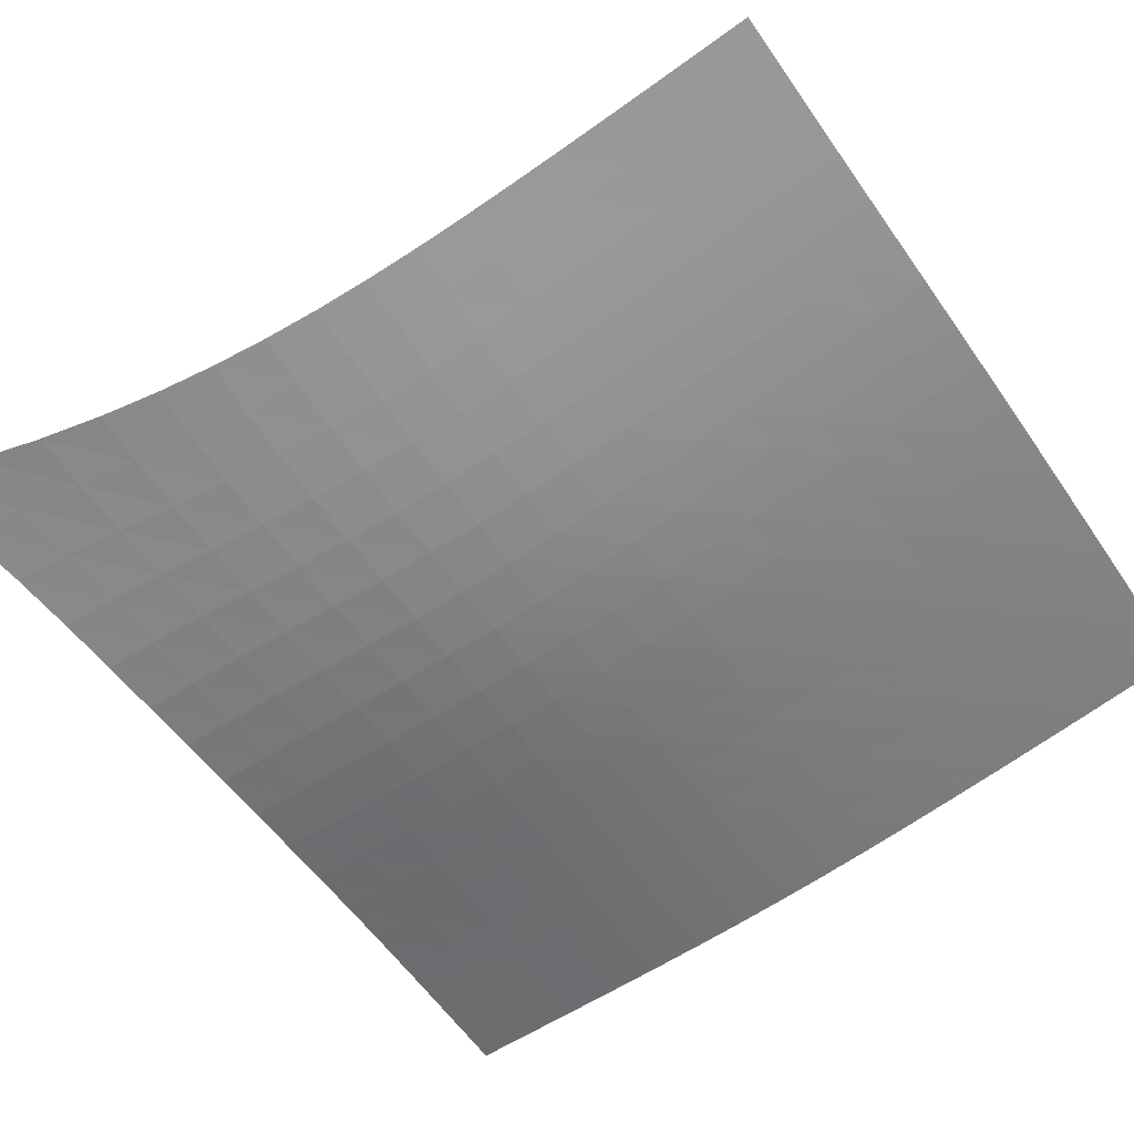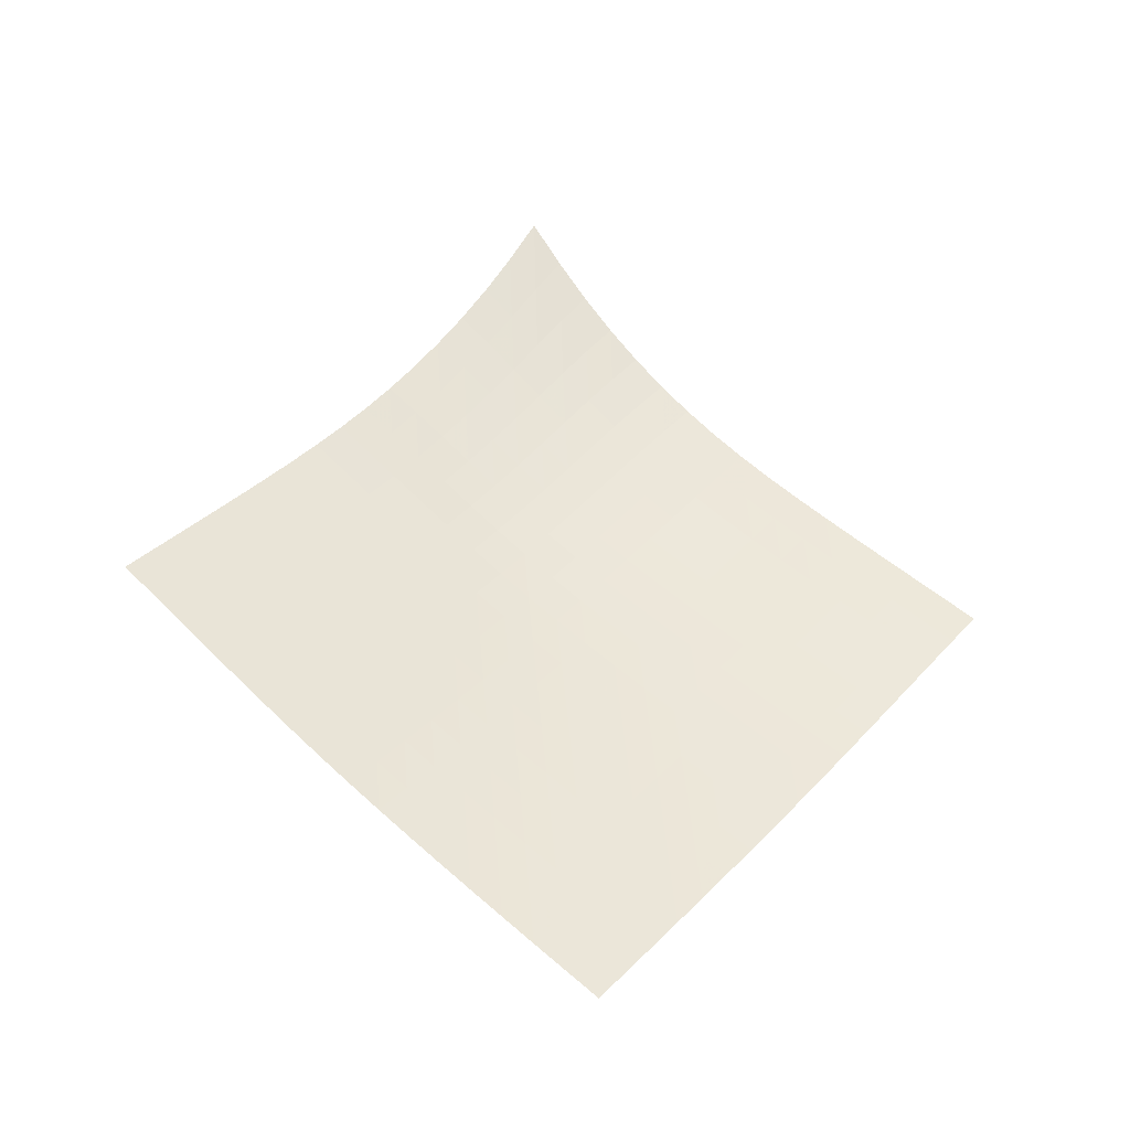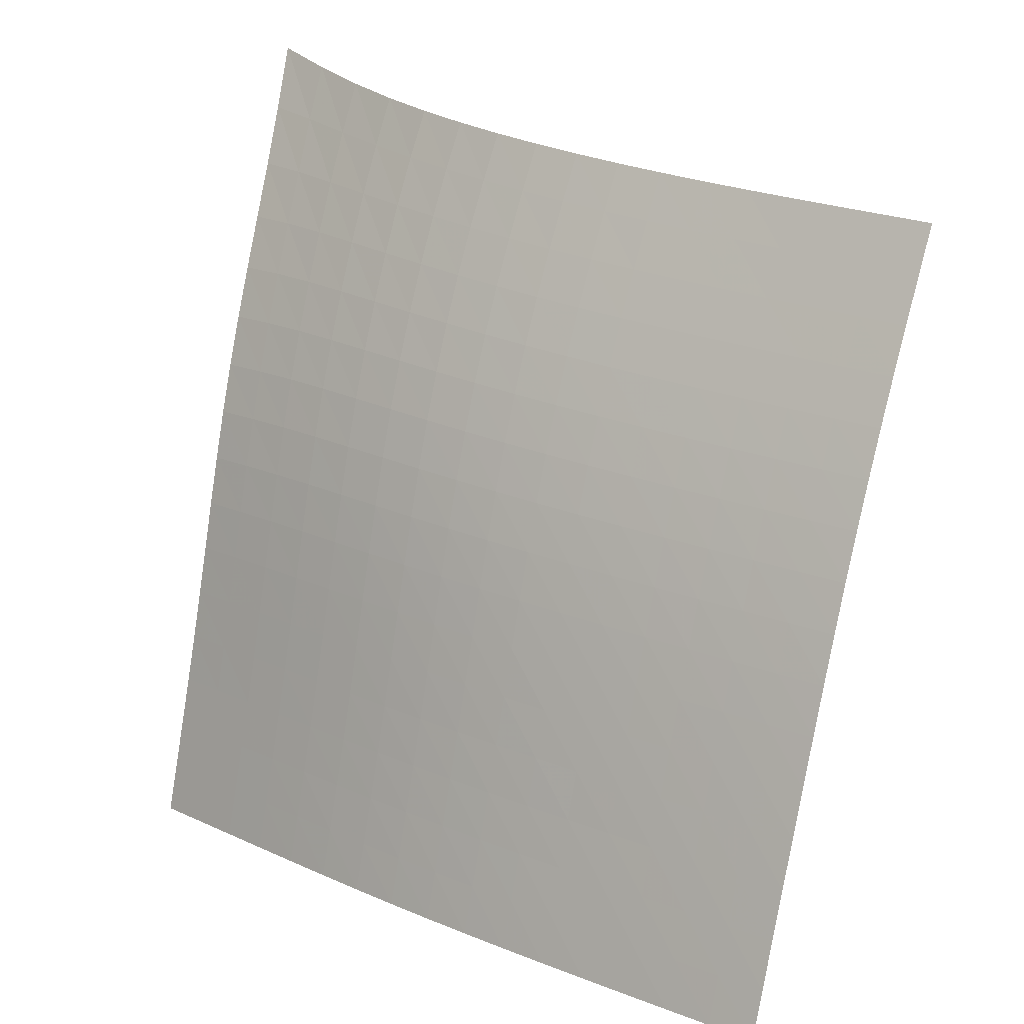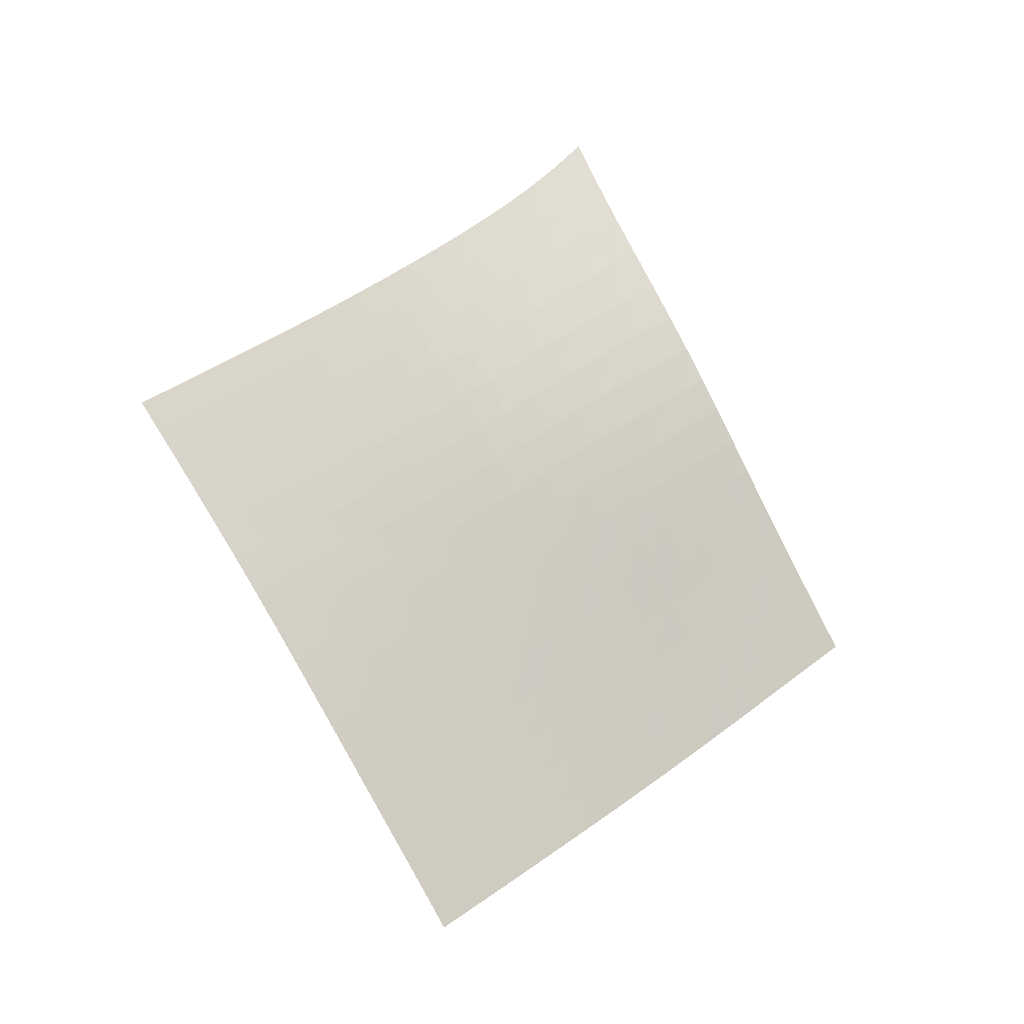
<metadata>
{"format":"obj","ext":"obj","renderer":"f3d","projection":"perspective","resolution":1024,"background":"white","views":[{"elev":71.2,"azim":-72.5,"up":"+Z"},{"elev":-17.1,"azim":122.8,"up":"+Y"},{"elev":51.3,"azim":-10.2,"up":"+Z"},{"elev":-40.1,"azim":-73.9,"up":"+Y"}]}
</metadata>
<code>
v -6.499 -0.009137 6.499
v 2.374 -10.05 10.5
v -10.5 -10.05 -2.374
v -1.938 -18.82 1.938
v -10.28 -9.539 -1.778
v -10.07 -9.032 -1.183
v -9.85 -8.524 -0.5893
v -9.637 -8.015 0.004276
v -9.429 -7.501 0.597
v -9.223 -6.981 1.188
v -9.016 -6.449 1.773
v -8.803 -5.9 2.35
v -8.578 -5.328 2.914
v -8.336 -4.726 3.462
v -8.074 -4.088 3.993
v -7.791 -3.405 4.506
v -7.488 -2.669 5.007
v -7.167 -1.867 5.5
v -6.836 -0.9799 5.995
v -5.995 -0.9799 6.836
v -5.5 -1.867 7.167
v -5.007 -2.669 7.488
v -4.506 -3.405 7.791
v -3.993 -4.088 8.074
v -3.462 -4.726 8.336
v -2.914 -5.328 8.578
v -2.35 -5.9 8.803
v -1.773 -6.449 9.016
v -1.188 -6.981 9.223
v -0.597 -7.501 9.429
v -0.004276 -8.015 9.637
v 0.5893 -8.524 9.85
v 1.183 -9.032 10.07
v 1.778 -9.539 10.28
v 2.068 -10.62 10.01
v 1.763 -11.18 9.517
v 1.461 -11.75 9.023
v 1.166 -12.32 8.523
v 0.8766 -12.88 8.017
v 0.5953 -13.45 7.501
v 0.3218 -14 6.975
v 0.05581 -14.55 6.438
v -0.2037 -15.1 5.892
v -0.4584 -15.64 5.338
v -0.7097 -16.18 4.778
v -0.959 -16.71 4.215
v -1.207 -17.24 3.649
v -1.453 -17.77 3.081
v -1.697 -18.3 2.511
v -2.511 -18.3 1.697
v -3.081 -17.77 1.453
v -3.649 -17.24 1.207
v -4.215 -16.71 0.959
v -4.778 -16.18 0.7097
v -5.338 -15.64 0.4584
v -5.892 -15.1 0.2037
v -6.438 -14.55 -0.05581
v -6.975 -14 -0.3218
v -7.501 -13.45 -0.5953
v -8.017 -12.88 -0.8766
v -8.523 -12.32 -1.166
v -9.023 -11.75 -1.461
v -9.517 -11.18 -1.763
v -10.01 -10.62 -2.068
v -6.341 -1.744 6.341
v -6.674 -2.528 5.849
v -6.994 -3.277 5.356
v -7.298 -3.985 4.854
v -7.581 -4.654 4.337
v -7.844 -5.287 3.803
v -8.087 -5.888 3.25
v -8.313 -6.461 2.681
v -8.526 -7.012 2.099
v -8.733 -7.546 1.509
v -8.939 -8.068 0.9137
v -9.147 -8.582 0.3171
v -9.359 -9.093 -0.2793
v -9.574 -9.601 -0.8753
v -9.791 -10.11 -1.471
v -5.849 -2.528 6.674
v -6.184 -3.223 6.184
v -6.504 -3.916 5.691
v -6.806 -4.59 5.189
v -7.089 -5.239 4.67
v -7.352 -5.86 4.133
v -7.595 -6.456 3.577
v -7.822 -7.027 3.005
v -8.036 -7.577 2.42
v -8.243 -8.111 1.826
v -8.448 -8.634 1.227
v -8.655 -9.15 0.6276
v -8.866 -9.661 0.02868
v -9.082 -10.17 -0.569
v -9.299 -10.68 -1.166
v -5.356 -3.277 6.994
v -5.691 -3.916 6.504
v -6.01 -4.565 6.01
v -6.312 -5.208 5.506
v -6.594 -5.835 4.987
v -6.856 -6.443 4.448
v -7.099 -7.03 3.891
v -7.325 -7.596 3.317
v -7.54 -8.145 2.73
v -7.747 -8.678 2.134
v -7.953 -9.201 1.533
v -8.16 -9.717 0.932
v -8.371 -10.23 0.3316
v -8.586 -10.74 -0.2671
v -8.804 -11.25 -0.8645
v -4.854 -3.985 7.298
v -5.189 -4.59 6.806
v -5.506 -5.208 6.312
v -5.807 -5.825 5.807
v -6.088 -6.434 5.286
v -6.349 -7.029 4.747
v -6.593 -7.607 4.189
v -6.82 -8.168 3.615
v -7.035 -8.713 3.027
v -7.244 -9.245 2.43
v -7.45 -9.767 1.83
v -7.658 -10.28 1.228
v -7.87 -10.79 0.627
v -8.085 -11.3 0.02827
v -8.304 -11.81 -0.569
v -4.337 -4.654 7.581
v -4.67 -5.239 7.089
v -4.987 -5.835 6.594
v -5.286 -6.434 6.088
v -5.567 -7.028 5.567
v -5.828 -7.612 5.027
v -6.073 -8.181 4.47
v -6.301 -8.737 3.896
v -6.519 -9.278 3.31
v -6.729 -9.808 2.714
v -6.937 -10.33 2.114
v -7.146 -10.85 1.513
v -7.359 -11.36 0.9135
v -7.576 -11.87 0.3156
v -7.796 -12.38 -0.2808
v -3.803 -5.287 7.844
v -4.133 -5.86 7.352
v -4.448 -6.443 6.856
v -4.747 -7.029 6.349
v -5.027 -7.612 5.828
v -5.29 -8.186 5.29
v -5.536 -8.749 4.734
v -5.767 -9.299 4.162
v -5.987 -9.838 3.578
v -6.2 -10.37 2.985
v -6.411 -10.89 2.387
v -6.623 -11.4 1.788
v -6.838 -11.92 1.19
v -7.057 -12.43 0.5939
v -7.279 -12.94 -0.0007718
v -3.25 -5.888 8.087
v -3.577 -6.456 7.595
v -3.891 -7.03 7.099
v -4.189 -7.607 6.593
v -4.47 -8.181 6.073
v -4.734 -8.749 5.536
v -4.982 -9.306 4.982
v -5.217 -9.853 4.413
v -5.44 -10.39 3.832
v -5.657 -10.92 3.242
v -5.871 -11.44 2.648
v -6.087 -11.95 2.052
v -6.305 -12.47 1.457
v -6.526 -12.98 0.8632
v -6.75 -13.49 0.2708
v -2.681 -6.461 8.313
v -3.005 -7.027 7.822
v -3.317 -7.596 7.325
v -3.615 -8.168 6.82
v -3.896 -8.737 6.301
v -4.162 -9.299 5.767
v -4.413 -9.853 5.217
v -4.651 -10.4 4.651
v -4.879 -10.93 4.074
v -5.101 -11.46 3.489
v -5.319 -11.98 2.898
v -5.539 -12.5 2.306
v -5.76 -13.02 1.715
v -5.985 -13.53 1.124
v -6.211 -14.04 0.5344
v -2.099 -7.012 8.526
v -2.42 -7.577 8.036
v -2.73 -8.145 7.54
v -3.027 -8.713 7.035
v -3.31 -9.278 6.519
v -3.578 -9.838 5.987
v -3.832 -10.39 5.44
v -4.074 -10.93 4.879
v -4.307 -11.47 4.307
v -4.533 -12 3.726
v -4.757 -12.52 3.14
v -4.981 -13.04 2.553
v -5.206 -13.56 1.965
v -5.434 -14.07 1.378
v -5.663 -14.59 0.7913
v -1.509 -7.546 8.733
v -1.826 -8.111 8.243
v -2.134 -8.678 7.747
v -2.43 -9.245 7.244
v -2.714 -9.808 6.729
v -2.985 -10.37 6.2
v -3.242 -10.92 5.657
v -3.489 -11.46 5.101
v -3.726 -12 4.533
v -3.958 -12.52 3.958
v -4.186 -13.05 3.377
v -4.415 -13.57 2.794
v -4.644 -14.09 2.211
v -4.875 -14.61 1.627
v -5.107 -15.13 1.043
v -0.9137 -8.068 8.939
v -1.227 -8.634 8.448
v -1.533 -9.201 7.953
v -1.83 -9.767 7.45
v -2.114 -10.33 6.937
v -2.387 -10.89 6.411
v -2.648 -11.44 5.871
v -2.898 -11.98 5.319
v -3.14 -12.52 4.757
v -3.377 -13.05 4.186
v -3.611 -13.58 3.611
v -3.844 -14.1 3.032
v -4.077 -14.62 2.453
v -4.311 -15.14 1.873
v -4.545 -15.66 1.292
v -0.3171 -8.582 9.147
v -0.6276 -9.15 8.655
v -0.932 -9.717 8.16
v -1.228 -10.28 7.658
v -1.513 -10.85 7.146
v -1.788 -11.4 6.623
v -2.052 -11.95 6.087
v -2.306 -12.5 5.539
v -2.553 -13.04 4.981
v -2.794 -13.57 4.415
v -3.032 -14.1 3.844
v -3.269 -14.63 3.269
v -3.506 -15.15 2.694
v -3.743 -15.67 2.117
v -3.98 -16.19 1.539
v 0.2793 -9.093 9.359
v -0.02868 -9.661 8.866
v -0.3316 -10.23 8.371
v -0.627 -10.79 7.87
v -0.9135 -11.36 7.359
v -1.19 -11.92 6.838
v -1.457 -12.47 6.305
v -1.715 -13.02 5.76
v -1.965 -13.56 5.206
v -2.211 -14.09 4.644
v -2.453 -14.62 4.077
v -2.694 -15.15 3.506
v -2.934 -15.68 2.934
v -3.174 -16.2 2.36
v -3.412 -16.72 1.785
v 0.8753 -9.601 9.574
v 0.569 -10.17 9.082
v 0.2671 -10.74 8.586
v -0.02827 -11.3 8.085
v -0.3156 -11.87 7.576
v -0.5939 -12.43 7.057
v -0.8632 -12.98 6.526
v -1.124 -13.53 5.985
v -1.378 -14.07 5.434
v -1.627 -14.61 4.875
v -1.873 -15.14 4.311
v -2.117 -15.67 3.743
v -2.36 -16.2 3.174
v -2.602 -16.73 2.602
v -2.843 -17.25 2.029
v 1.471 -10.11 9.791
v 1.166 -10.68 9.299
v 0.8645 -11.25 8.804
v 0.569 -11.81 8.304
v 0.2808 -12.38 7.796
v 0.0007718 -12.94 7.279
v -0.2708 -13.49 6.75
v -0.5344 -14.04 6.211
v -0.7913 -14.59 5.663
v -1.043 -15.13 5.107
v -1.292 -15.66 4.545
v -1.539 -16.19 3.98
v -1.785 -16.72 3.412
v -2.029 -17.25 2.843
v -2.271 -17.77 2.271
f 289 49 4
f 289 4 50
f 5 79 64
f 5 64 3
f 79 94 63
f 79 63 64
f 94 109 62
f 94 62 63
f 109 124 61
f 109 61 62
f 124 139 60
f 124 60 61
f 139 154 59
f 139 59 60
f 154 169 58
f 154 58 59
f 169 184 57
f 169 57 58
f 184 199 56
f 184 56 57
f 199 214 55
f 199 55 56
f 214 229 54
f 214 54 55
f 229 244 53
f 229 53 54
f 244 259 52
f 244 52 53
f 259 274 51
f 259 51 52
f 274 289 50
f 274 50 51
f 1 20 65
f 1 65 19
f 19 65 66
f 19 66 18
f 18 66 67
f 18 67 17
f 17 67 68
f 17 68 16
f 16 68 69
f 16 69 15
f 15 69 70
f 15 70 14
f 14 70 71
f 14 71 13
f 13 71 72
f 13 72 12
f 12 72 73
f 12 73 11
f 11 73 74
f 11 74 10
f 10 74 75
f 10 75 9
f 9 75 76
f 9 76 8
f 8 76 77
f 8 77 7
f 7 77 78
f 7 78 6
f 6 78 79
f 6 79 5
f 20 21 80
f 20 80 65
f 65 80 81
f 65 81 66
f 66 81 82
f 66 82 67
f 67 82 83
f 67 83 68
f 68 83 84
f 68 84 69
f 69 84 85
f 69 85 70
f 70 85 86
f 70 86 71
f 71 86 87
f 71 87 72
f 72 87 88
f 72 88 73
f 73 88 89
f 73 89 74
f 74 89 90
f 74 90 75
f 75 90 91
f 75 91 76
f 76 91 92
f 76 92 77
f 77 92 93
f 77 93 78
f 78 93 94
f 78 94 79
f 21 22 95
f 21 95 80
f 80 95 96
f 80 96 81
f 81 96 97
f 81 97 82
f 82 97 98
f 82 98 83
f 83 98 99
f 83 99 84
f 84 99 100
f 84 100 85
f 85 100 101
f 85 101 86
f 86 101 102
f 86 102 87
f 87 102 103
f 87 103 88
f 88 103 104
f 88 104 89
f 89 104 105
f 89 105 90
f 90 105 106
f 90 106 91
f 91 106 107
f 91 107 92
f 92 107 108
f 92 108 93
f 93 108 109
f 93 109 94
f 22 23 110
f 22 110 95
f 95 110 111
f 95 111 96
f 96 111 112
f 96 112 97
f 97 112 113
f 97 113 98
f 98 113 114
f 98 114 99
f 99 114 115
f 99 115 100
f 100 115 116
f 100 116 101
f 101 116 117
f 101 117 102
f 102 117 118
f 102 118 103
f 103 118 119
f 103 119 104
f 104 119 120
f 104 120 105
f 105 120 121
f 105 121 106
f 106 121 122
f 106 122 107
f 107 122 123
f 107 123 108
f 108 123 124
f 108 124 109
f 23 24 125
f 23 125 110
f 110 125 126
f 110 126 111
f 111 126 127
f 111 127 112
f 112 127 128
f 112 128 113
f 113 128 129
f 113 129 114
f 114 129 130
f 114 130 115
f 115 130 131
f 115 131 116
f 116 131 132
f 116 132 117
f 117 132 133
f 117 133 118
f 118 133 134
f 118 134 119
f 119 134 135
f 119 135 120
f 120 135 136
f 120 136 121
f 121 136 137
f 121 137 122
f 122 137 138
f 122 138 123
f 123 138 139
f 123 139 124
f 24 25 140
f 24 140 125
f 125 140 141
f 125 141 126
f 126 141 142
f 126 142 127
f 127 142 143
f 127 143 128
f 128 143 144
f 128 144 129
f 129 144 145
f 129 145 130
f 130 145 146
f 130 146 131
f 131 146 147
f 131 147 132
f 132 147 148
f 132 148 133
f 133 148 149
f 133 149 134
f 134 149 150
f 134 150 135
f 135 150 151
f 135 151 136
f 136 151 152
f 136 152 137
f 137 152 153
f 137 153 138
f 138 153 154
f 138 154 139
f 25 26 155
f 25 155 140
f 140 155 156
f 140 156 141
f 141 156 157
f 141 157 142
f 142 157 158
f 142 158 143
f 143 158 159
f 143 159 144
f 144 159 160
f 144 160 145
f 145 160 161
f 145 161 146
f 146 161 162
f 146 162 147
f 147 162 163
f 147 163 148
f 148 163 164
f 148 164 149
f 149 164 165
f 149 165 150
f 150 165 166
f 150 166 151
f 151 166 167
f 151 167 152
f 152 167 168
f 152 168 153
f 153 168 169
f 153 169 154
f 26 27 170
f 26 170 155
f 155 170 171
f 155 171 156
f 156 171 172
f 156 172 157
f 157 172 173
f 157 173 158
f 158 173 174
f 158 174 159
f 159 174 175
f 159 175 160
f 160 175 176
f 160 176 161
f 161 176 177
f 161 177 162
f 162 177 178
f 162 178 163
f 163 178 179
f 163 179 164
f 164 179 180
f 164 180 165
f 165 180 181
f 165 181 166
f 166 181 182
f 166 182 167
f 167 182 183
f 167 183 168
f 168 183 184
f 168 184 169
f 27 28 185
f 27 185 170
f 170 185 186
f 170 186 171
f 171 186 187
f 171 187 172
f 172 187 188
f 172 188 173
f 173 188 189
f 173 189 174
f 174 189 190
f 174 190 175
f 175 190 191
f 175 191 176
f 176 191 192
f 176 192 177
f 177 192 193
f 177 193 178
f 178 193 194
f 178 194 179
f 179 194 195
f 179 195 180
f 180 195 196
f 180 196 181
f 181 196 197
f 181 197 182
f 182 197 198
f 182 198 183
f 183 198 199
f 183 199 184
f 28 29 200
f 28 200 185
f 185 200 201
f 185 201 186
f 186 201 202
f 186 202 187
f 187 202 203
f 187 203 188
f 188 203 204
f 188 204 189
f 189 204 205
f 189 205 190
f 190 205 206
f 190 206 191
f 191 206 207
f 191 207 192
f 192 207 208
f 192 208 193
f 193 208 209
f 193 209 194
f 194 209 210
f 194 210 195
f 195 210 211
f 195 211 196
f 196 211 212
f 196 212 197
f 197 212 213
f 197 213 198
f 198 213 214
f 198 214 199
f 29 30 215
f 29 215 200
f 200 215 216
f 200 216 201
f 201 216 217
f 201 217 202
f 202 217 218
f 202 218 203
f 203 218 219
f 203 219 204
f 204 219 220
f 204 220 205
f 205 220 221
f 205 221 206
f 206 221 222
f 206 222 207
f 207 222 223
f 207 223 208
f 208 223 224
f 208 224 209
f 209 224 225
f 209 225 210
f 210 225 226
f 210 226 211
f 211 226 227
f 211 227 212
f 212 227 228
f 212 228 213
f 213 228 229
f 213 229 214
f 30 31 230
f 30 230 215
f 215 230 231
f 215 231 216
f 216 231 232
f 216 232 217
f 217 232 233
f 217 233 218
f 218 233 234
f 218 234 219
f 219 234 235
f 219 235 220
f 220 235 236
f 220 236 221
f 221 236 237
f 221 237 222
f 222 237 238
f 222 238 223
f 223 238 239
f 223 239 224
f 224 239 240
f 224 240 225
f 225 240 241
f 225 241 226
f 226 241 242
f 226 242 227
f 227 242 243
f 227 243 228
f 228 243 244
f 228 244 229
f 31 32 245
f 31 245 230
f 230 245 246
f 230 246 231
f 231 246 247
f 231 247 232
f 232 247 248
f 232 248 233
f 233 248 249
f 233 249 234
f 234 249 250
f 234 250 235
f 235 250 251
f 235 251 236
f 236 251 252
f 236 252 237
f 237 252 253
f 237 253 238
f 238 253 254
f 238 254 239
f 239 254 255
f 239 255 240
f 240 255 256
f 240 256 241
f 241 256 257
f 241 257 242
f 242 257 258
f 242 258 243
f 243 258 259
f 243 259 244
f 32 33 260
f 32 260 245
f 245 260 261
f 245 261 246
f 246 261 262
f 246 262 247
f 247 262 263
f 247 263 248
f 248 263 264
f 248 264 249
f 249 264 265
f 249 265 250
f 250 265 266
f 250 266 251
f 251 266 267
f 251 267 252
f 252 267 268
f 252 268 253
f 253 268 269
f 253 269 254
f 254 269 270
f 254 270 255
f 255 270 271
f 255 271 256
f 256 271 272
f 256 272 257
f 257 272 273
f 257 273 258
f 258 273 274
f 258 274 259
f 33 34 275
f 33 275 260
f 260 275 276
f 260 276 261
f 261 276 277
f 261 277 262
f 262 277 278
f 262 278 263
f 263 278 279
f 263 279 264
f 264 279 280
f 264 280 265
f 265 280 281
f 265 281 266
f 266 281 282
f 266 282 267
f 267 282 283
f 267 283 268
f 268 283 284
f 268 284 269
f 269 284 285
f 269 285 270
f 270 285 286
f 270 286 271
f 271 286 287
f 271 287 272
f 272 287 288
f 272 288 273
f 273 288 289
f 273 289 274
f 34 2 35
f 34 35 275
f 275 35 36
f 275 36 276
f 276 36 37
f 276 37 277
f 277 37 38
f 277 38 278
f 278 38 39
f 278 39 279
f 279 39 40
f 279 40 280
f 280 40 41
f 280 41 281
f 281 41 42
f 281 42 282
f 282 42 43
f 282 43 283
f 283 43 44
f 283 44 284
f 284 44 45
f 284 45 285
f 285 45 46
f 285 46 286
f 286 46 47
f 286 47 287
f 287 47 48
f 287 48 288
f 288 48 49
f 288 49 289

</code>
